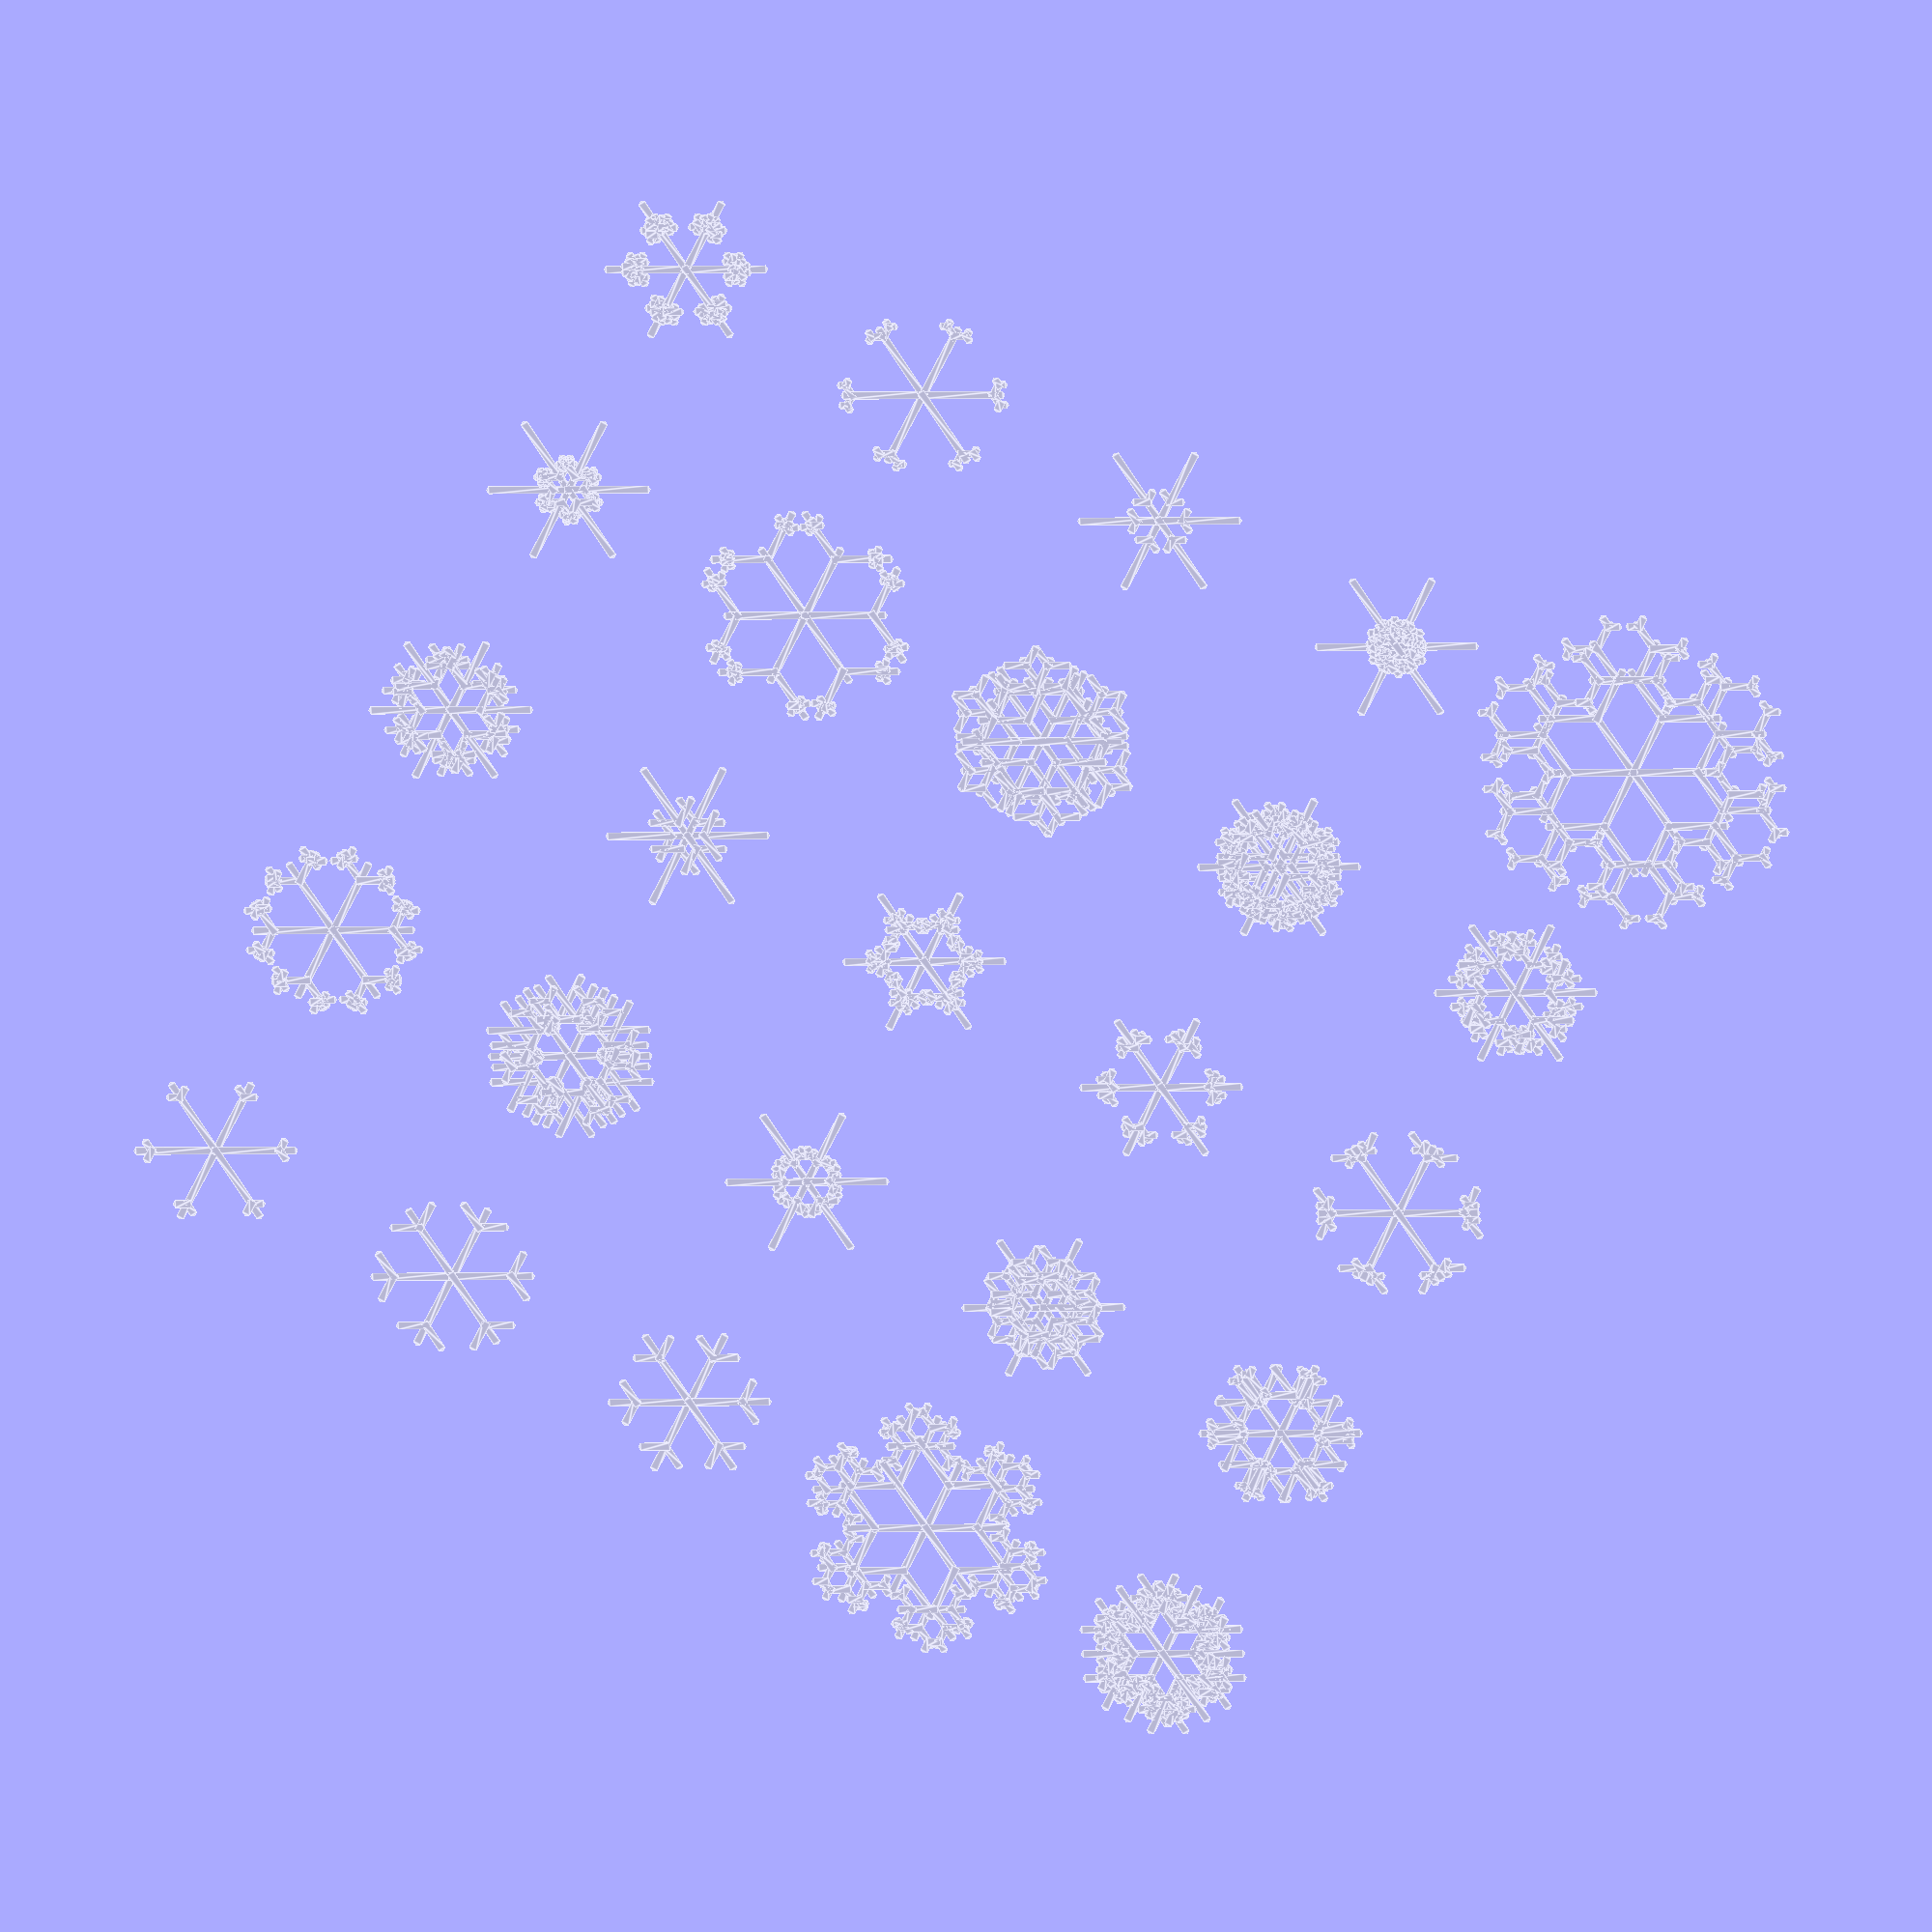
<openscad>
// Max iterations
i = 6;
// Initial length per "arm"
l = 100;
// Arm width
w = 10;
// Random seed (-1 to generate new each preview)
seed = 0;
// Choose 2D or 3D version
view3D = true;
// Optionally Preview many consecutive seed values at once, starting with seed set above.
cols = 5;
rows = 5;

seed0 = seed == -1 ? ceil(rands(0,1,1)[0]*10000) : seed;
echo();
echo(seed0=seed0);
echo();

h = w/2*tan(30);
for(x=[0:1:cols-1],y=[0:1:rows-1]) {
  seed1 = y*cols+x+seed0;
  translate(3.2*l*[x+0.5,y+0.5]) 
    if (view3D) snowflake3D(i,l,w,seed1);
    else snowflake(i,l,w,seed1); 
}

module snowflake(i,l,w,seed) {
  union() for(a=[0:60:300]) rotate(a) 
    branch(i,l,w,seed);
}

module snowflake3D(i,l,w,seed) {
  union() for(a=[0:60:300]) rotate(a) 
    branch3D(i,l,w,seed);
}

module branch(i,l,w,seed) {
  if (l>w && i>0) {
    rnds = rands(1,6,3,seed);
    polygon([[0,l],[w/2,l-h],[w/2,0],[-w/2,0],[-w/2,l-h]]);
    for(a=[-60,60])
      translate([0,l*rnds[0]/7]) rotate(a)
        branch(i-1,l*(1-rnds[1]/7),w,rnds[2]);
  }
}

module branch3D(i,l,w,seed) {
  if (l>w && i>0) {
    rnds = rands(1,6,3,seed);
    eps = 1/1024;
    polyhedron(points=[
        [0,l,0],[-w/2,l-h,0],[w/2,l-h,0],// tip
        [-w/2,-w/2,0],[w/2,-w/2,0],      // base
        [0,0,h],[0,l-2*h,h]              // top points
      ],            
      faces=[
        [0,1,2],[1,3,4,2],      // bottom
        [0,6,1],[0,2,6],[5,4,3],// ends
        [3,1,6,5],[2,4,5,6]     // sides
      ]
    );  
    translate([0,l*rnds[0]/7]) 
      for(a=[-60,60]) rotate(a)
        branch3D(i-1,l*(1-rnds[1]/7),w,rnds[2]);
  }
}

// Written in 2019 by Hans Loeblich <thehans@gmail.com>
//
// To the extent possible under law, the author(s) have dedicated all
// copyright and related and neighboring rights to this software to the
// public domain worldwide. This software is distributed without any
// warranty.
//
// You should have received a copy of the CC0 Public Domain
// Dedication along with this software.
// If not, see <http://creativecommons.org/publicdomain/zero/1.0/>.

</openscad>
<views>
elev=199.2 azim=333.6 roll=9.6 proj=o view=edges
</views>
